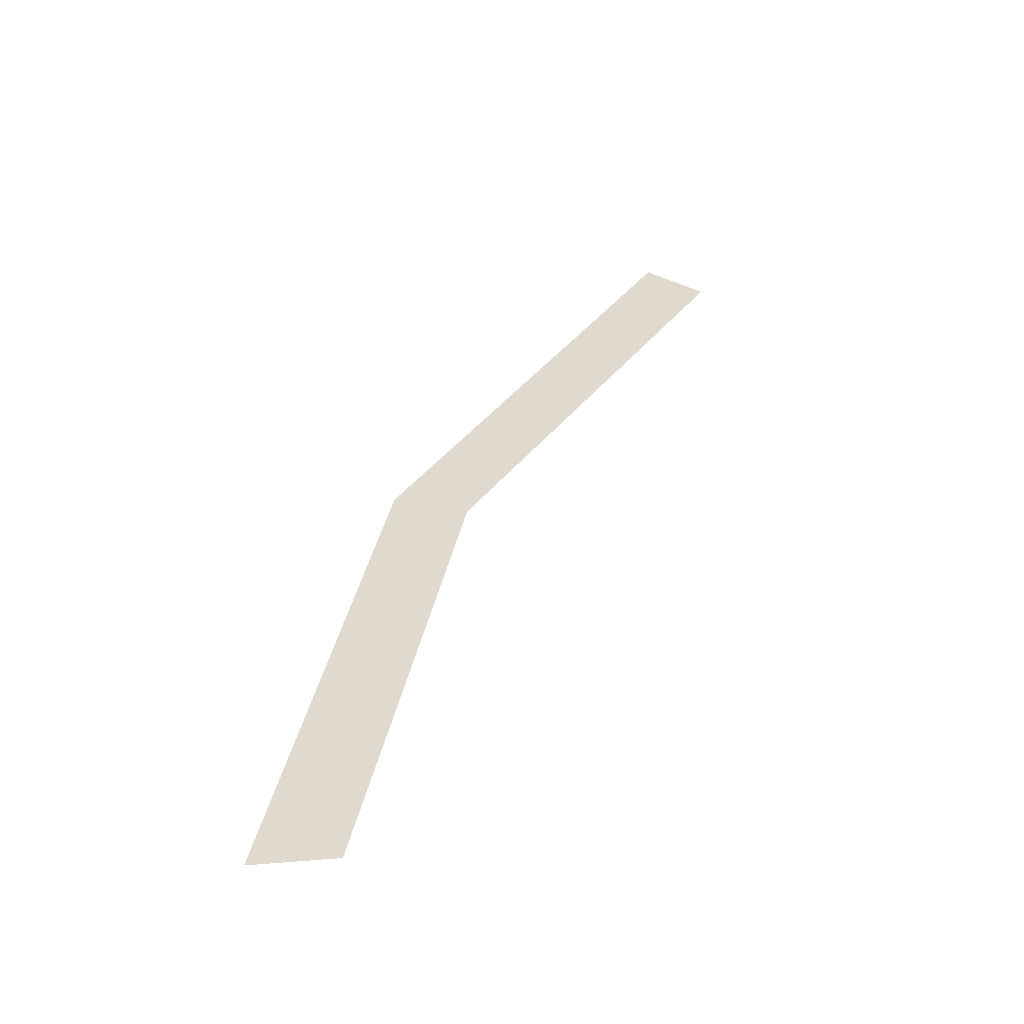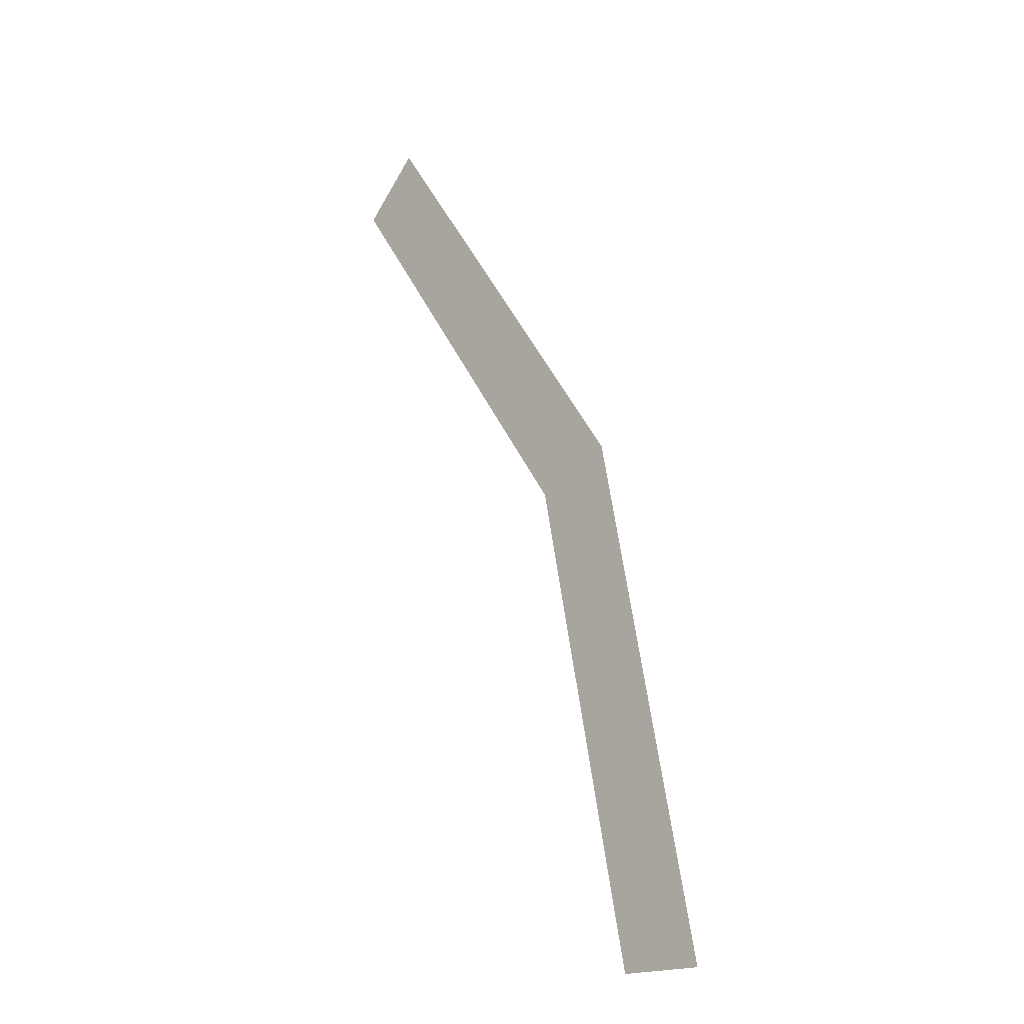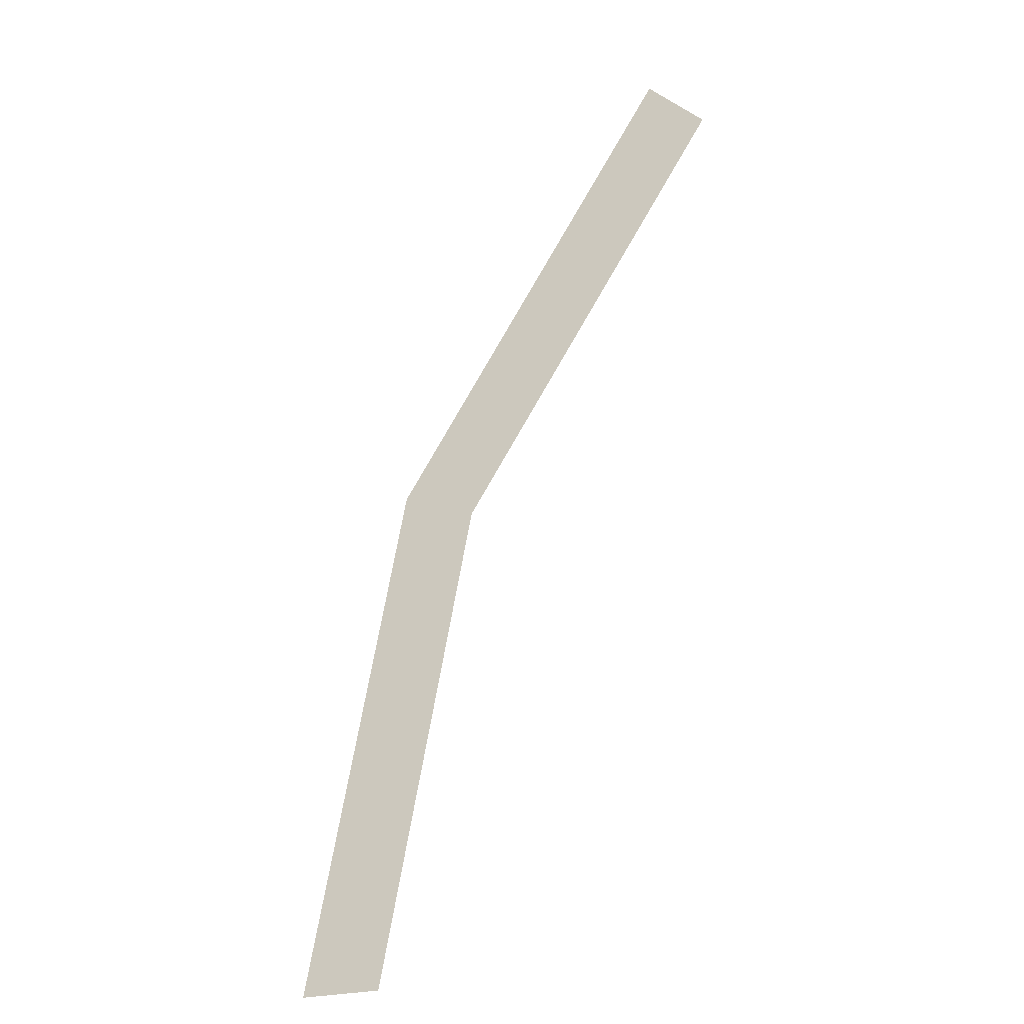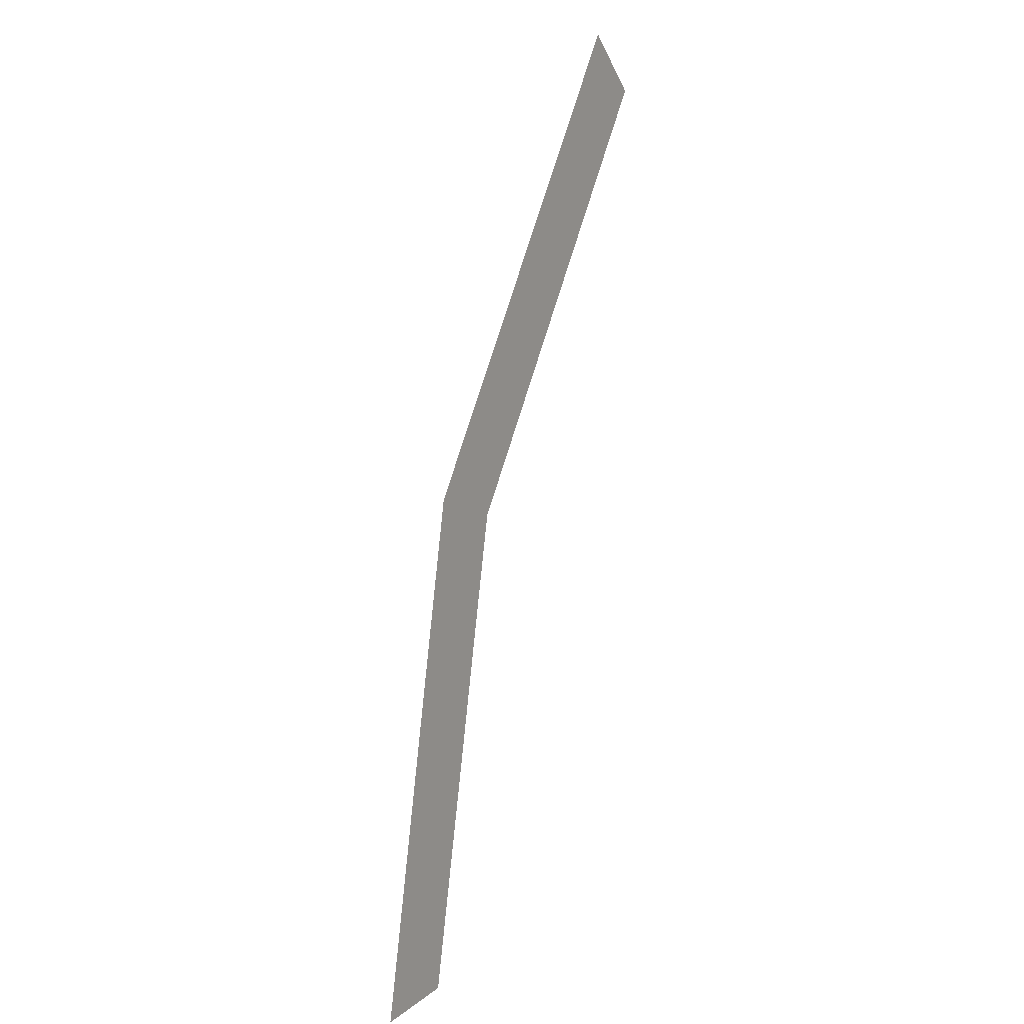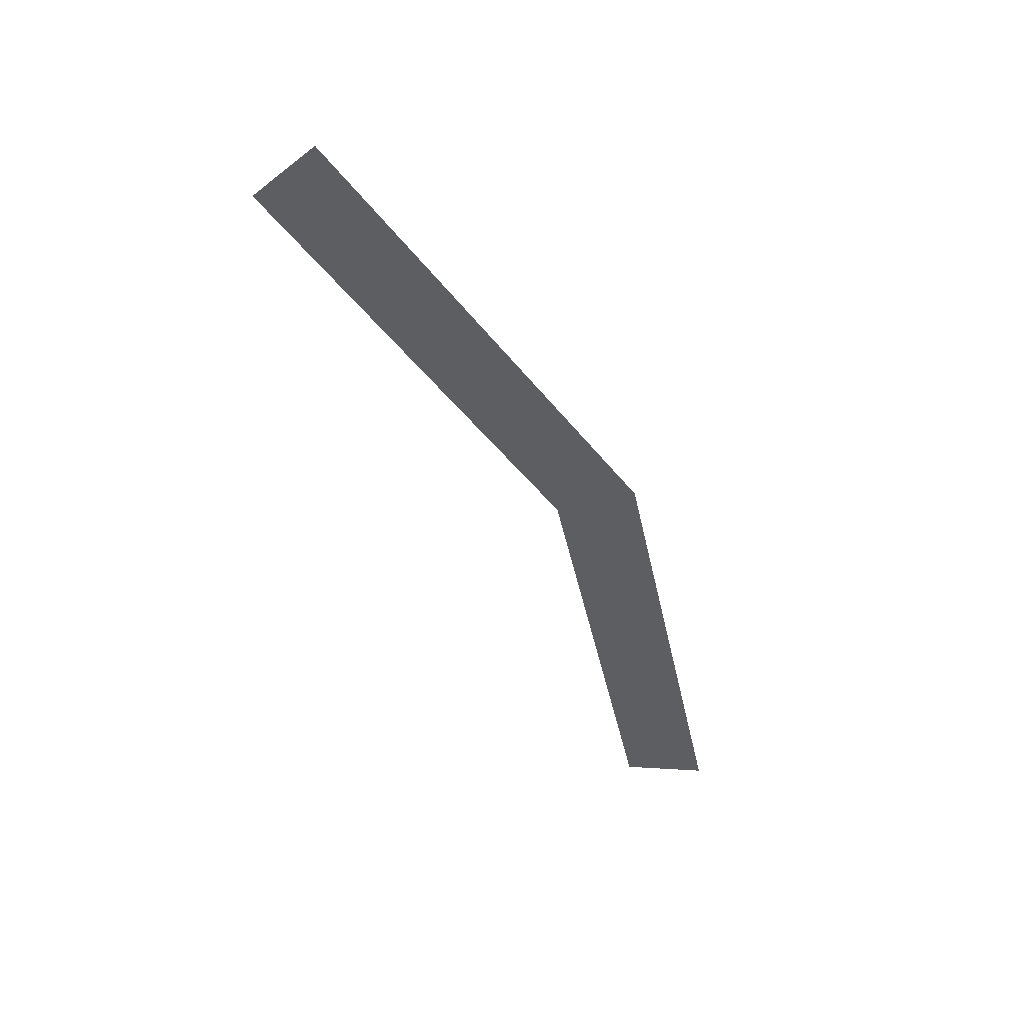
<metadata>
{"format":"obj","ext":"obj","renderer":"f3d","projection":"perspective","resolution":1024,"background":"white","views":[{"elev":-54.2,"azim":-174.0,"up":"+Z"},{"elev":-18.9,"azim":44.2,"up":"+Z"},{"elev":-24.3,"azim":-154.1,"up":"+Z"},{"elev":14.5,"azim":122.3,"up":"+Z"},{"elev":50.6,"azim":3.7,"up":"+Z"}]}
</metadata>
<code>
v 0.75 0 0
v 0.8 0 0
v 0.7391 0 0.3062
v 0.6929 0 0.287
v 0.6929 0 0.287
v 0.7391 0 0.3062
v 0.5657 0 0.5657
v 0.5303 0 0.5303
g mesh397
f 1 2 3
f 3 4 1
f 5 6 7
f 7 8 5

</code>
